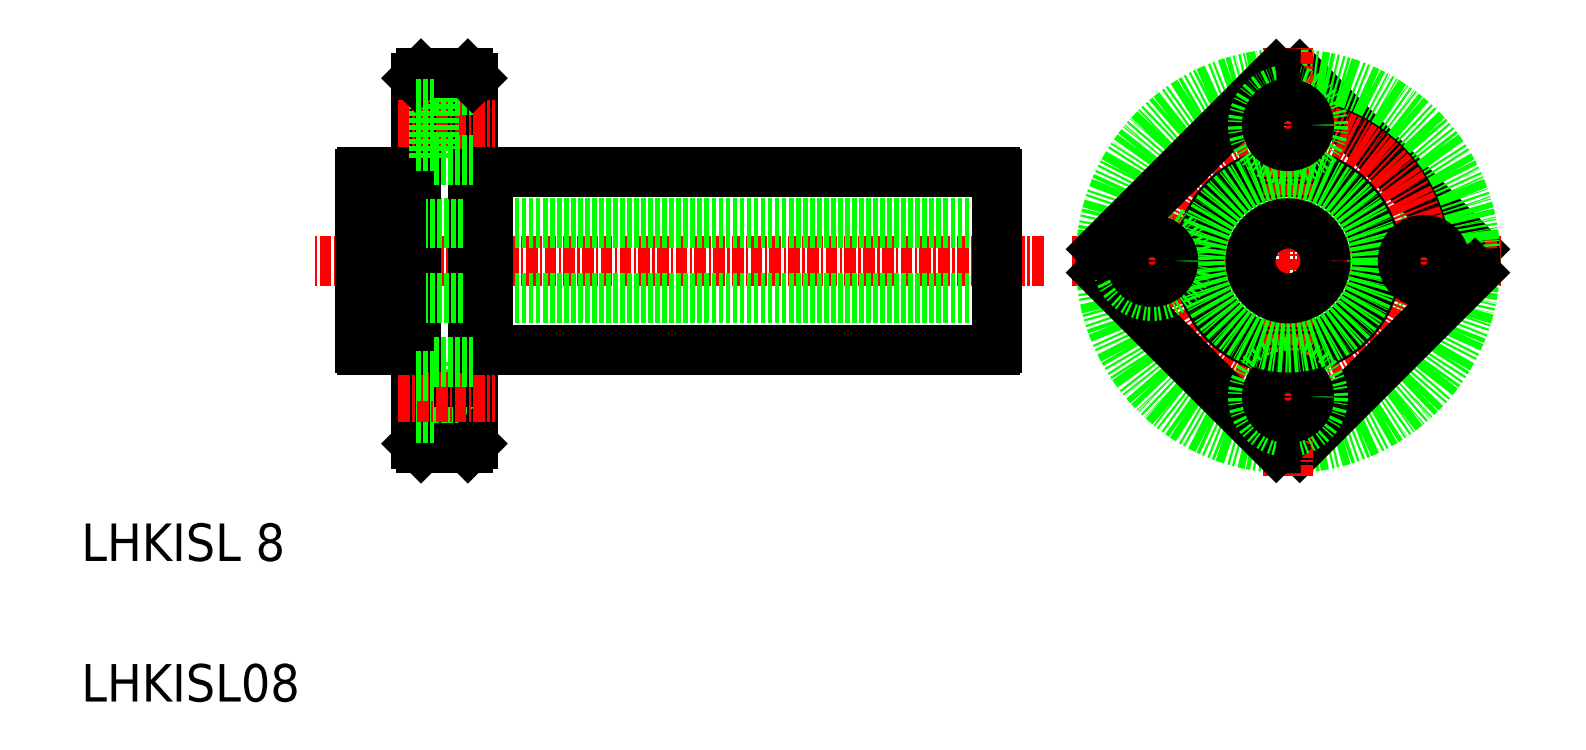
<metadata>
{"format":"dxf","ext":"dxf","renderer":"ezdxf+matplotlib","layout":"modelspace","background":"white","min_lineweight":24,"dpi":150}
</metadata>
<code>
0
SECTION
2
ENTITIES
0
LINE
8
CENTER
10
289.6
20
187.5
30
0
11
211.7
21
187.5
31
0
0
LINE
8
0
10
224.5
20
176.8
30
0
11
224.5
21
169.3
31
0
0
LINE
8
0
10
222.6
20
168
30
0
11
222.6
21
207
31
0
0
LINE
8
0
10
228.6
20
168
30
0
11
228.6
21
207
31
0
0
TEXT
8
0
10
186.9
20
140.5
30
0
40
4
1
LHKISL08
0
TEXT
8
0
10
186.9
20
155.5
30
0
40
4
1
LHKISL 8
0
LINE
8
0
10
224.5
20
169.3
30
0
11
228.6
21
169.3
31
0
0
LINE
8
0
10
223.1
20
167.5
30
0
11
228.1
21
167.5
31
0
0
LINE
8
0
10
223.1
20
167.5
30
0
11
222.6
21
168
31
0
0
LINE
8
0
10
222.6
20
170.8
30
0
11
224.5
21
170.8
31
0
0
LINE
8
0
10
228.1
20
167.5
30
0
11
228.6
21
168
31
0
0
LINE
8
0
10
284.6
20
191.5
30
0
11
216.6
21
191.5
31
0
0
LINE
8
0
10
284.6
20
183.5
30
0
11
216.6
21
183.5
31
0
0
LINE
8
0
10
222.6
20
196.8
30
0
11
221
21
196.8
31
0
0
LINE
8
CENTER
10
220.7
20
202
30
0
11
231
21
202
31
0
0
LINE
8
0
10
222.6
20
178.3
30
0
11
221
21
178.3
31
0
0
LINE
8
CENTER
10
220.7
20
173
30
0
11
231
21
173
31
0
0
LINE
8
0
10
221
20
178
30
0
11
221
21
197
31
0
0
LINE
8
0
10
216.6
20
178.3
30
0
11
216.6
21
196.8
31
0
0
LINE
8
0
10
216.9
20
178
30
0
11
221
21
178
31
0
0
ARC
8
0
10
217.4
20
178.8
30
0
40
0.9
50
213.6
51
236.4
0
LINE
8
0
10
216.9
20
197
30
0
11
221
21
197
31
0
0
ARC
8
0
10
217.4
20
196.3
30
0
40
0.9
50
123.6
51
146.4
0
LINE
8
0
10
224.5
20
205.8
30
0
11
224.5
21
198.3
31
0
0
LINE
8
0
10
230.2
20
197
30
0
11
284.4
21
197
31
0
0
LINE
8
0
10
230.2
20
178
30
0
11
284.4
21
178
31
0
0
LINE
8
0
10
230.2
20
178
30
0
11
230.2
21
197
31
0
0
LINE
8
0
10
228.6
20
178.3
30
0
11
230.2
21
178.3
31
0
0
LINE
8
0
10
224.5
20
176.8
30
0
11
228.6
21
176.8
31
0
0
LINE
8
0
10
222.6
20
175.3
30
0
11
224.5
21
175.3
31
0
0
LINE
8
0
10
228.6
20
196.8
30
0
11
230.2
21
196.8
31
0
0
LINE
8
0
10
224.5
20
198.3
30
0
11
228.6
21
198.3
31
0
0
LINE
8
0
10
222.6
20
199.8
30
0
11
224.5
21
199.8
31
0
0
LINE
8
0
10
284.6
20
178.3
30
0
11
284.6
21
196.8
31
0
0
ARC
8
0
10
283.9
20
178.8
30
0
40
0.9
50
303.6
51
326.4
0
ARC
8
0
10
283.9
20
196.3
30
0
40
0.9
50
33.56
51
56.44
0
LINE
8
0
10
224.5
20
205.8
30
0
11
228.6
21
205.8
31
0
0
LINE
8
0
10
223.1
20
207.5
30
0
11
228.1
21
207.5
31
0
0
LINE
8
0
10
223.1
20
207.5
30
0
11
222.6
21
207
31
0
0
LINE
8
0
10
222.6
20
204.3
30
0
11
224.5
21
204.3
31
0
0
LINE
8
0
10
228.1
20
207.5
30
0
11
228.6
21
207
31
0
0
CIRCLE
8
0
10
330.2
20
187.5
30
0
40
3.75
0
LINE
8
0
10
335.6
20
188.8
30
0
11
316.9
21
207.5
31
0
0
LINE
8
CENTER
10
292.7
20
187.5
30
0
11
338.7
21
187.5
31
0
0
CIRCLE
8
CENTER
10
315.7
20
187.5
30
0
40
14.5
0
CIRCLE
8
0
10
315.7
20
187.5
30
0
40
20
0
LINE
8
0
10
335.6
20
186.3
30
0
11
316.9
21
167.6
31
0
0
CIRCLE
8
0
10
315.7
20
187.5
30
0
40
9.5
0
LINE
8
CENTER
10
315.7
20
164.5
30
0
11
315.7
21
210.5
31
0
0
LINE
8
0
10
314.4
20
167.6
30
0
11
295.7
21
186.3
31
0
0
CIRCLE
8
0
10
315.7
20
173
30
0
40
3.75
0
ARC
8
0
10
315.7
20
187.5
30
0
40
20
50
266.4
51
273.6
0
CIRCLE
8
0
10
315.7
20
173
30
0
40
2.25
0
CIRCLE
8
0
10
301.2
20
187.5
30
0
40
3.75
0
LINE
8
0
10
314.4
20
207.5
30
0
11
295.7
21
188.8
31
0
0
ARC
8
0
10
315.7
20
187.5
30
0
40
20
50
176.4
51
183.6
0
CIRCLE
8
0
10
315.7
20
202
30
0
40
3.75
0
CIRCLE
8
0
10
315.7
20
187.5
30
0
40
9.25
0
CIRCLE
8
0
10
315.7
20
187.5
30
0
40
4
0
CIRCLE
8
0
10
301.2
20
187.5
30
0
40
2.25
0
CIRCLE
8
0
10
315.7
20
202
30
0
40
2.25
0
ARC
8
0
10
315.7
20
187.5
30
0
40
20
50
86.41
51
93.59
0
ARC
8
0
10
315.7
20
187.5
30
0
40
20
50
356.4
51
3.59
0
CIRCLE
8
0
10
330.2
20
187.5
30
0
40
2.25
0
ENDSEC
0
EOF

</code>
